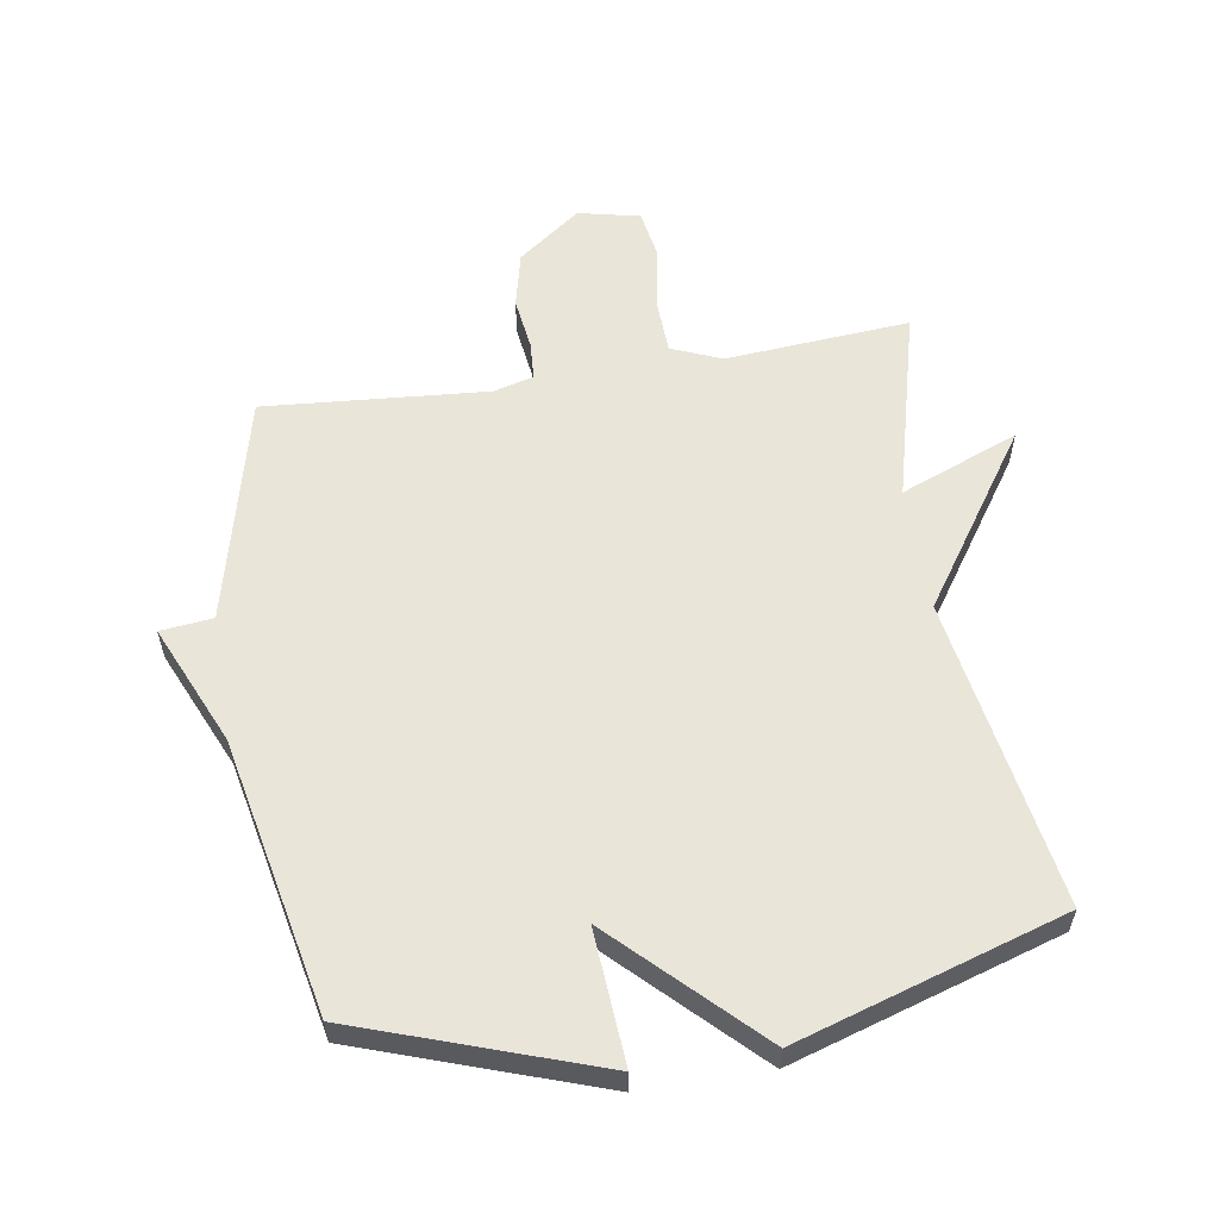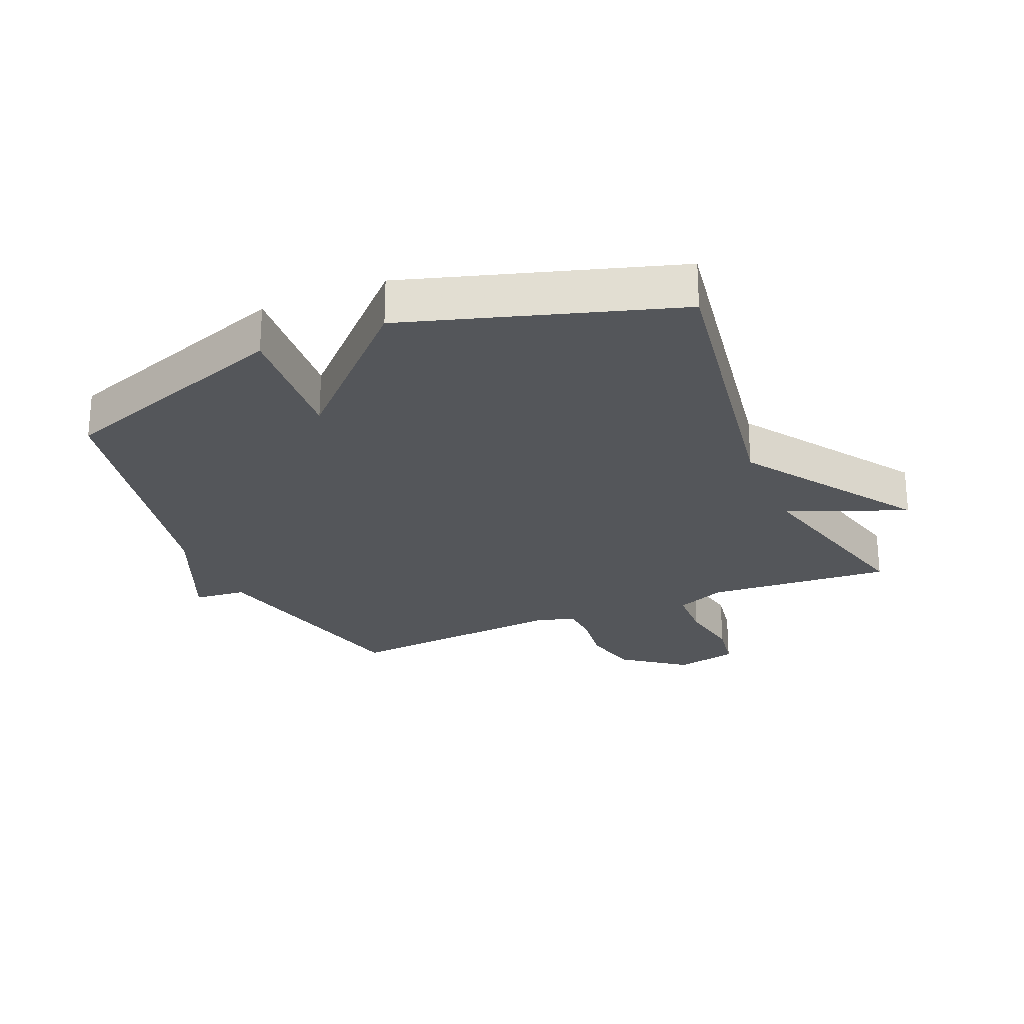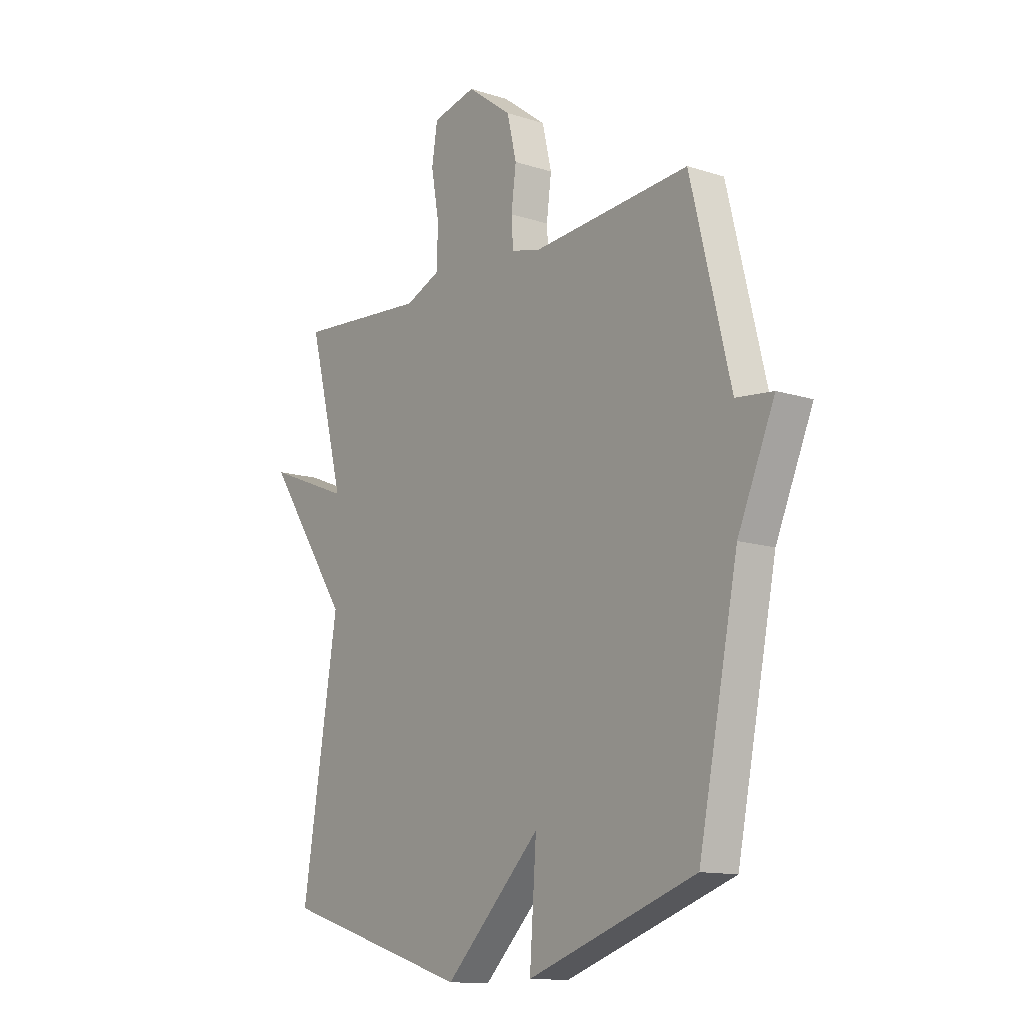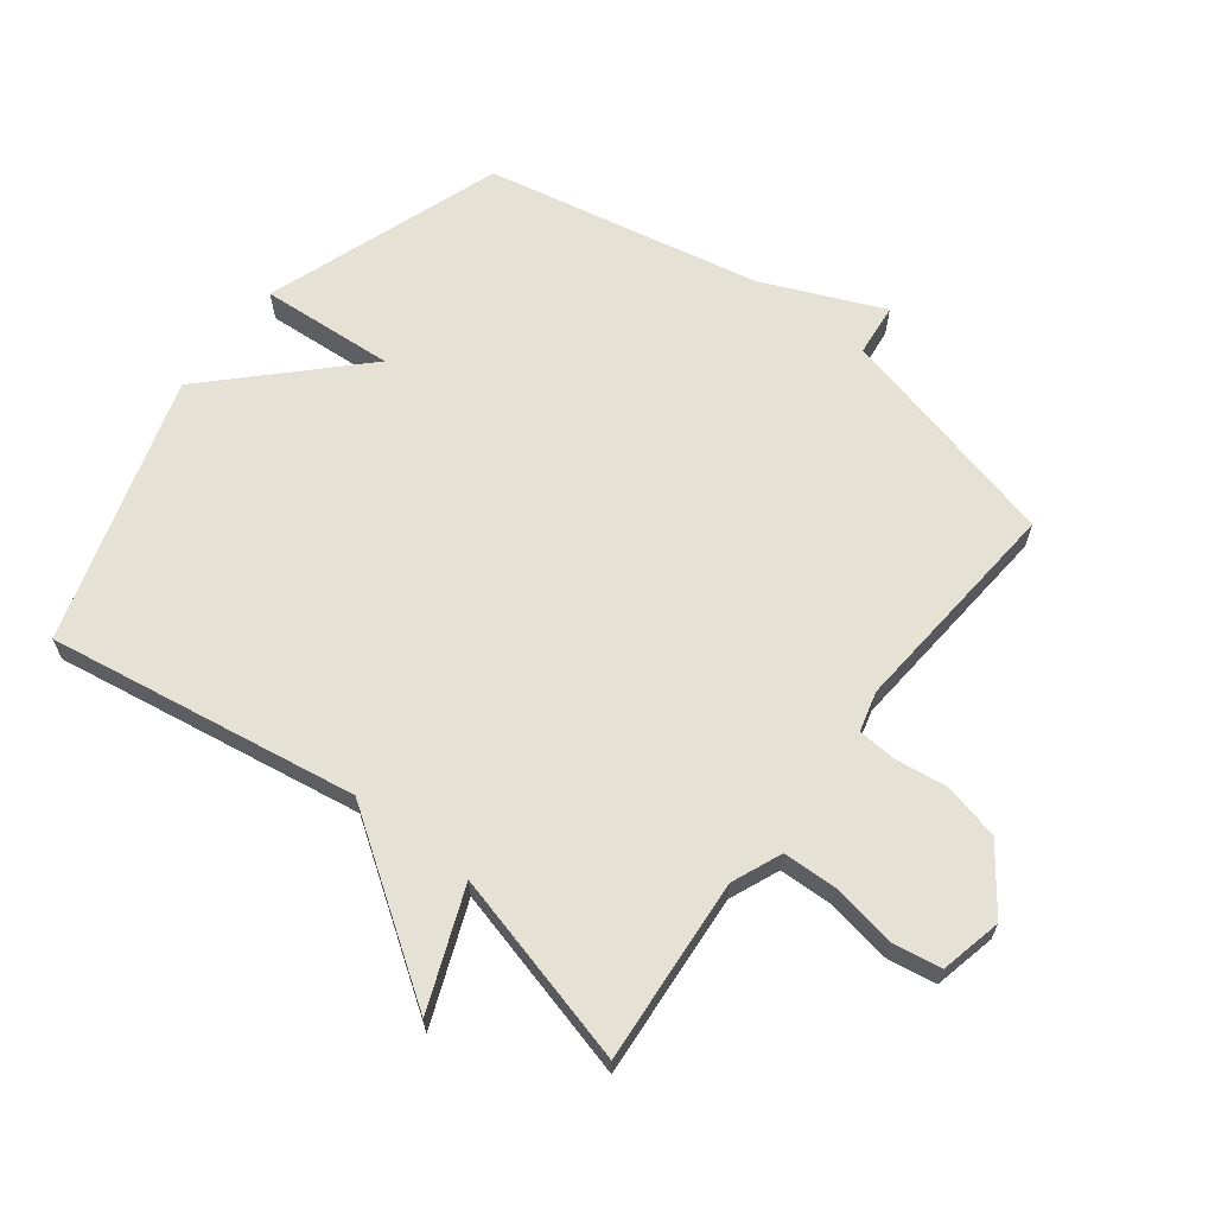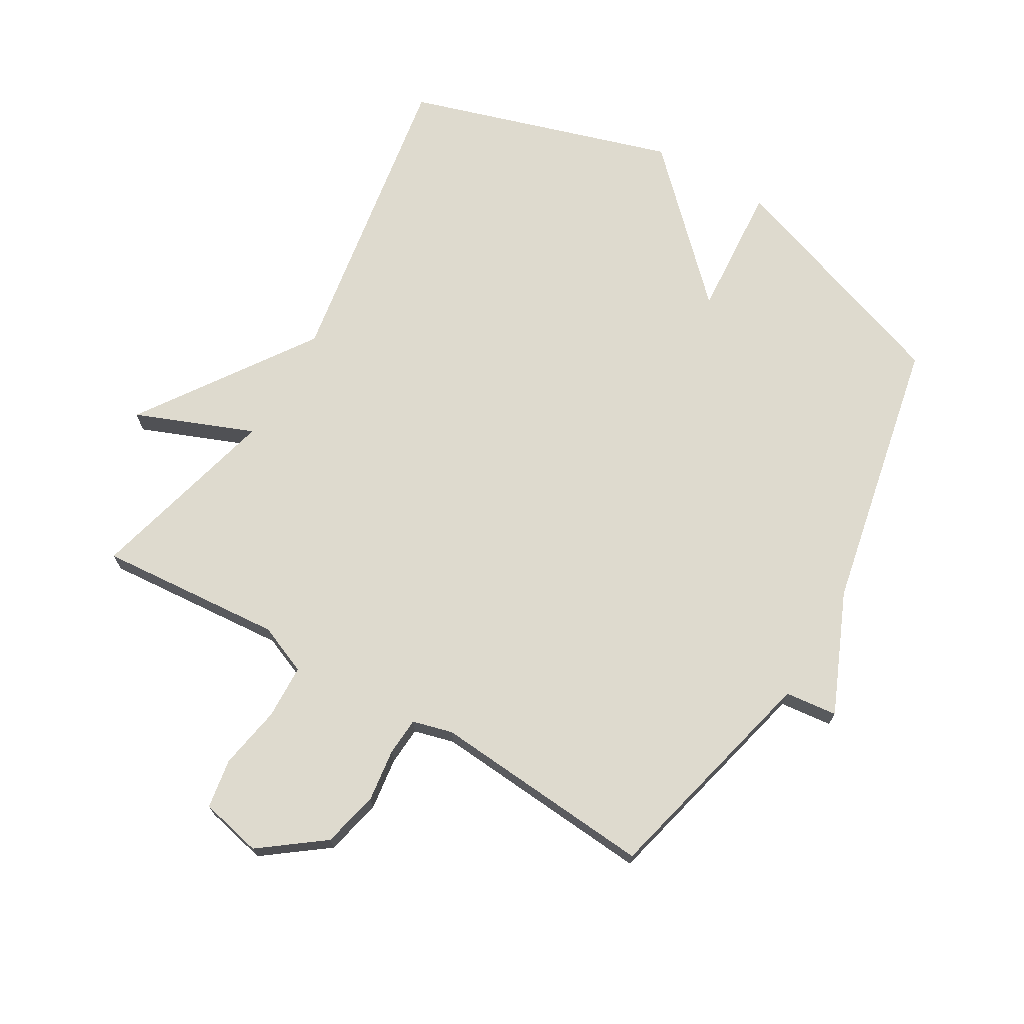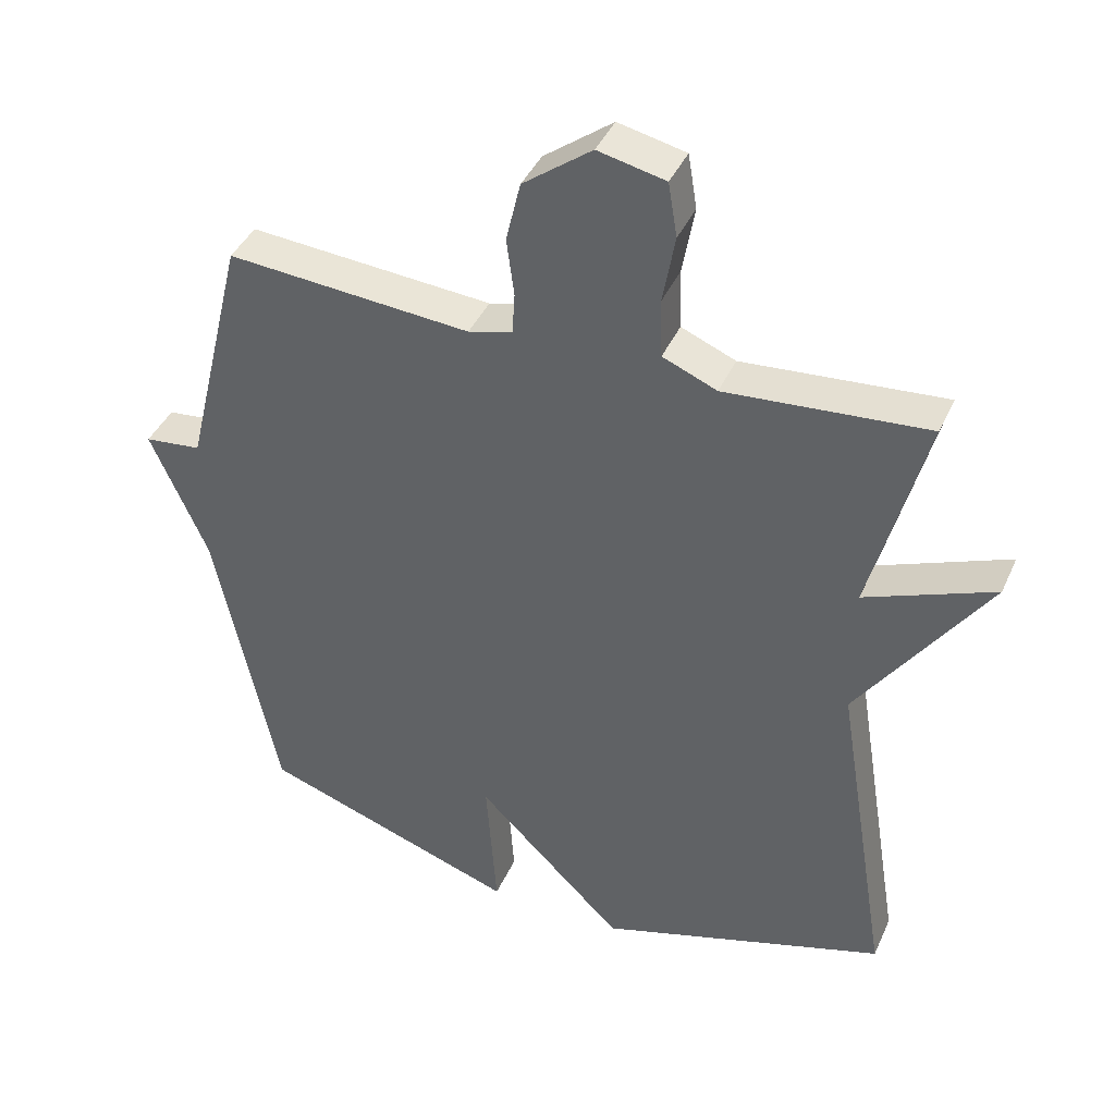
<metadata>
{"format":"obj","ext":"obj","renderer":"f3d","projection":"perspective","resolution":1024,"background":"white","views":[{"elev":57.7,"azim":170.8,"up":"+Y"},{"elev":-25.2,"azim":-156.9,"up":"+Y"},{"elev":-12.8,"azim":53.5,"up":"+Z"},{"elev":64.8,"azim":-52.4,"up":"+Y"},{"elev":71.1,"azim":30.4,"up":"+Y"},{"elev":41.1,"azim":-157.3,"up":"+Z"}]}
</metadata>
<code>
v -0.5 0.07 -0.5
v -0.42 0.07 -0.007
v -0.608 0.07 0.268
v -0.42 0.07 0.193
v -0.5 0.07 0.5
v -0.207 0.07 0.477
v -0.128 0.07 0.51
v -0.125 0.07 0.596
v -0.143 0.07 0.697
v -0.13 0.07 0.776
v -0.032 0.07 0.798
v 0.068 0.07 0.723
v 0.089 0.07 0.634
v 0.078 0.07 0.55
v 0.082 0.07 0.489
v 0.146 0.07 0.472
v 0.5 0.07 0.5
v 0.589 0.07 0.137
v 0.672 0.07 0.128
v 0.589 0.07 -0.063
v 0.5 0.07 -0.5
v 0.123 0.07 -0.631
v 0.138 0.07 -0.418
v -0.077 0.07 -0.631
v -0.5 0 -0.5
v -0.42 0 -0.007
v -0.608 0 0.268
v -0.42 0 0.193
v -0.5 0 0.5
v -0.207 0 0.477
v -0.128 0 0.51
v -0.125 0 0.596
v -0.143 0 0.697
v -0.13 0 0.776
v -0.032 0 0.798
v 0.068 0 0.723
v 0.089 0 0.634
v 0.078 0 0.55
v 0.082 0 0.489
v 0.146 0 0.472
v 0.5 0 0.5
v 0.589 0 0.137
v 0.672 0 0.128
v 0.589 0 -0.063
v 0.5 0 -0.5
v 0.123 0 -0.631
v 0.138 0 -0.418
v -0.077 0 -0.631
f 23 24 1 2
f 20 21 22 23
f 20 23 2
f 19 20 2
f 18 19 2
f 16 17 18 2
f 15 16 2
f 14 15 2
f 12 13 14
f 11 12 14
f 10 11 14
f 9 10 14
f 8 9 14
f 7 8 14
f 6 7 14 2
f 4 5 6
f 4 6 2
f 2 3 4
f 26 25 48 47
f 47 46 45 44
f 26 47 44
f 26 44 43
f 26 43 42
f 26 42 41 40
f 26 40 39
f 26 39 38
f 38 37 36
f 38 36 35
f 38 35 34
f 38 34 33
f 38 33 32
f 38 32 31
f 26 38 31 30
f 30 29 28
f 26 30 28
f 28 27 26
f 1 25 26 2
f 2 26 27 3
f 3 27 28 4
f 4 28 29 5
f 5 29 30 6
f 6 30 31 7
f 7 31 32 8
f 8 32 33 9
f 9 33 34 10
f 10 34 35 11
f 11 35 36 12
f 12 36 37 13
f 13 37 38 14
f 14 38 39 15
f 15 39 40 16
f 16 40 41 17
f 17 41 42 18
f 18 42 43 19
f 19 43 44 20
f 20 44 45 21
f 21 45 46 22
f 22 46 47 23
f 23 47 48 24
f 24 48 25 1

</code>
